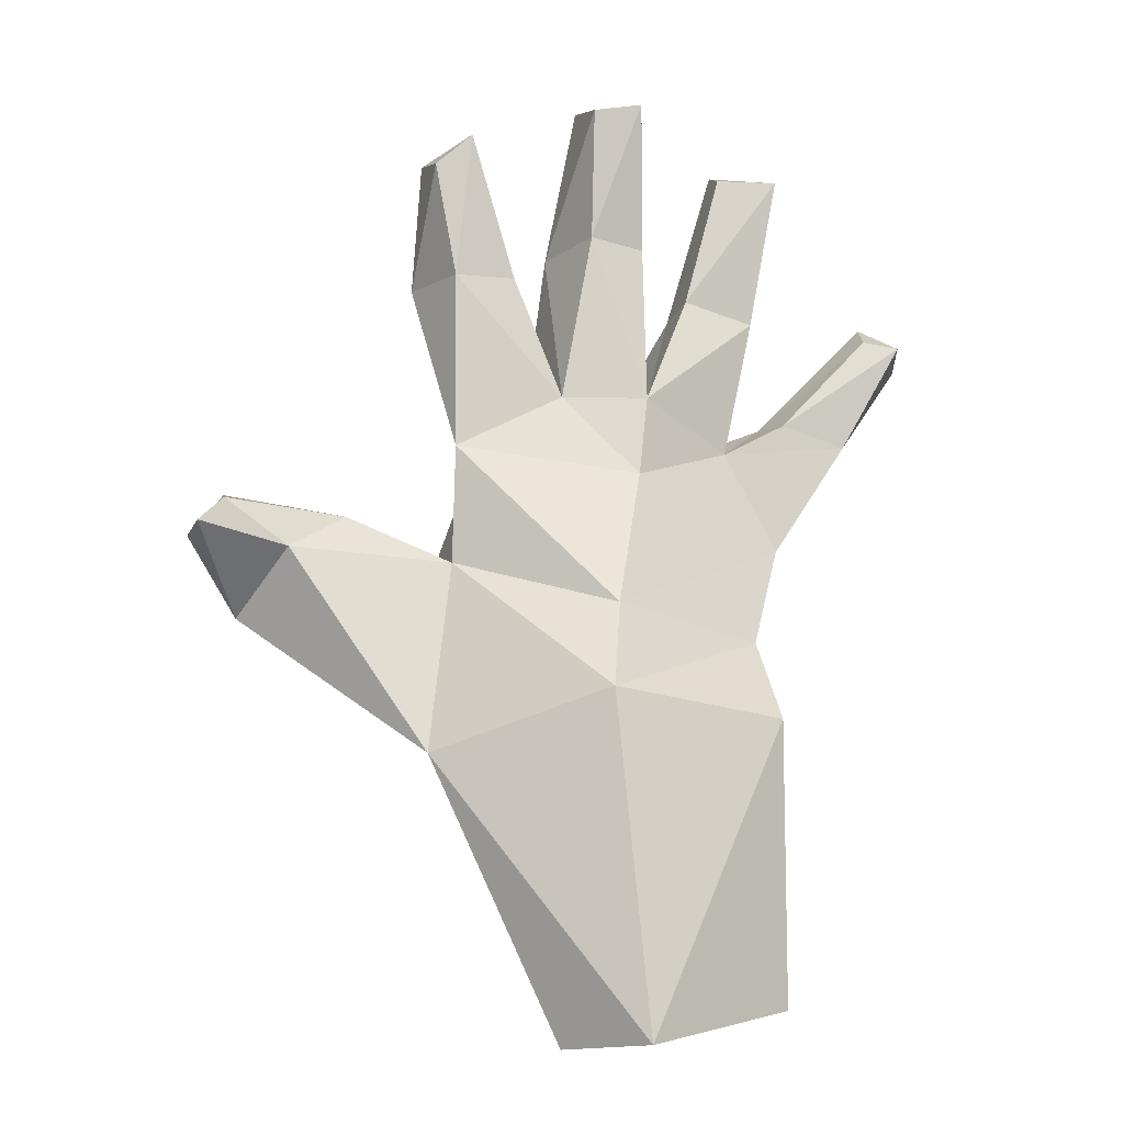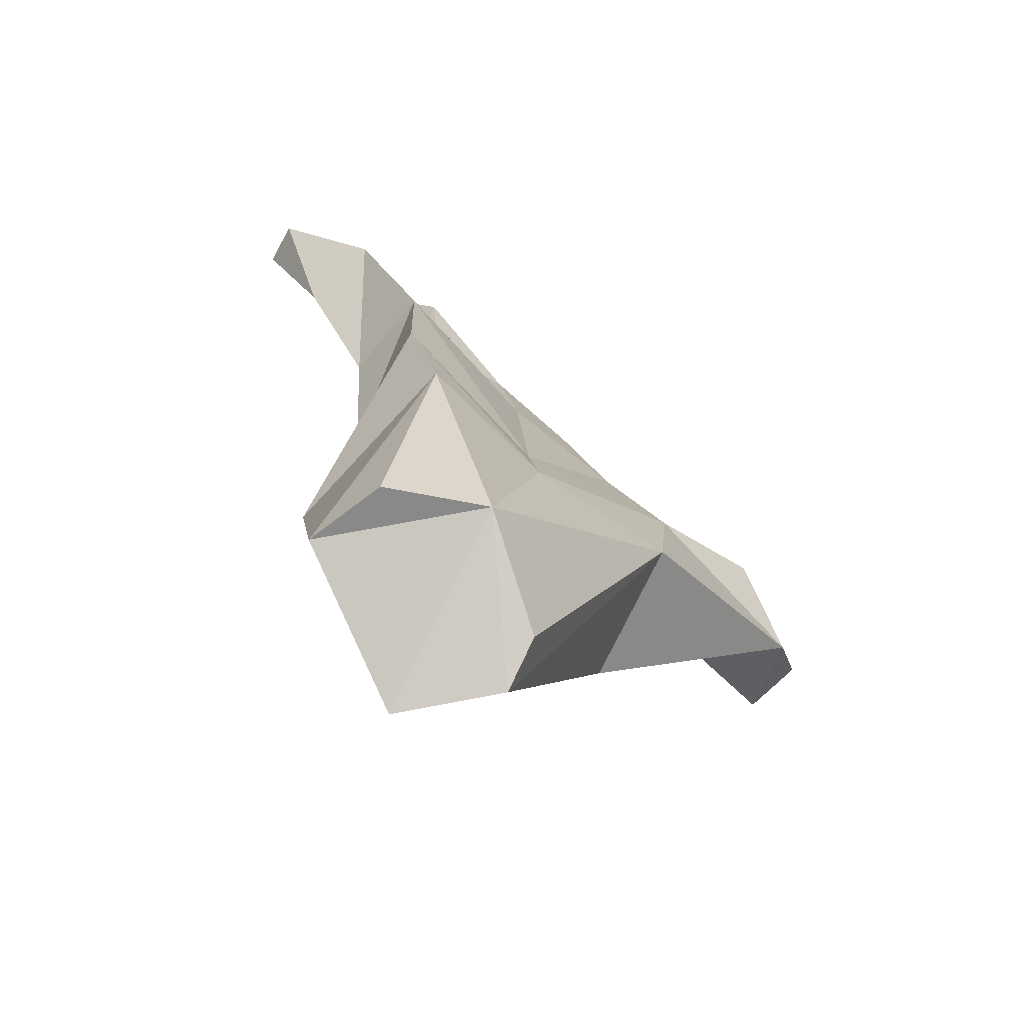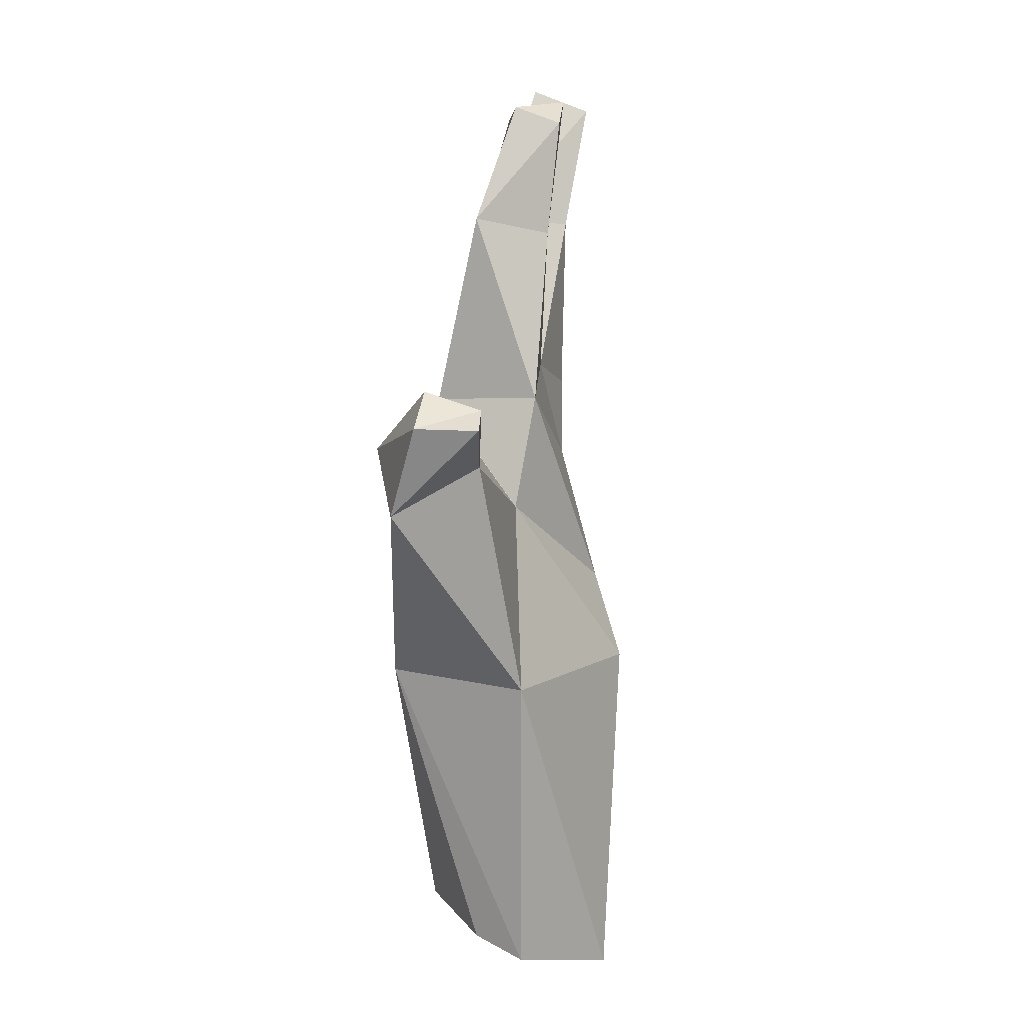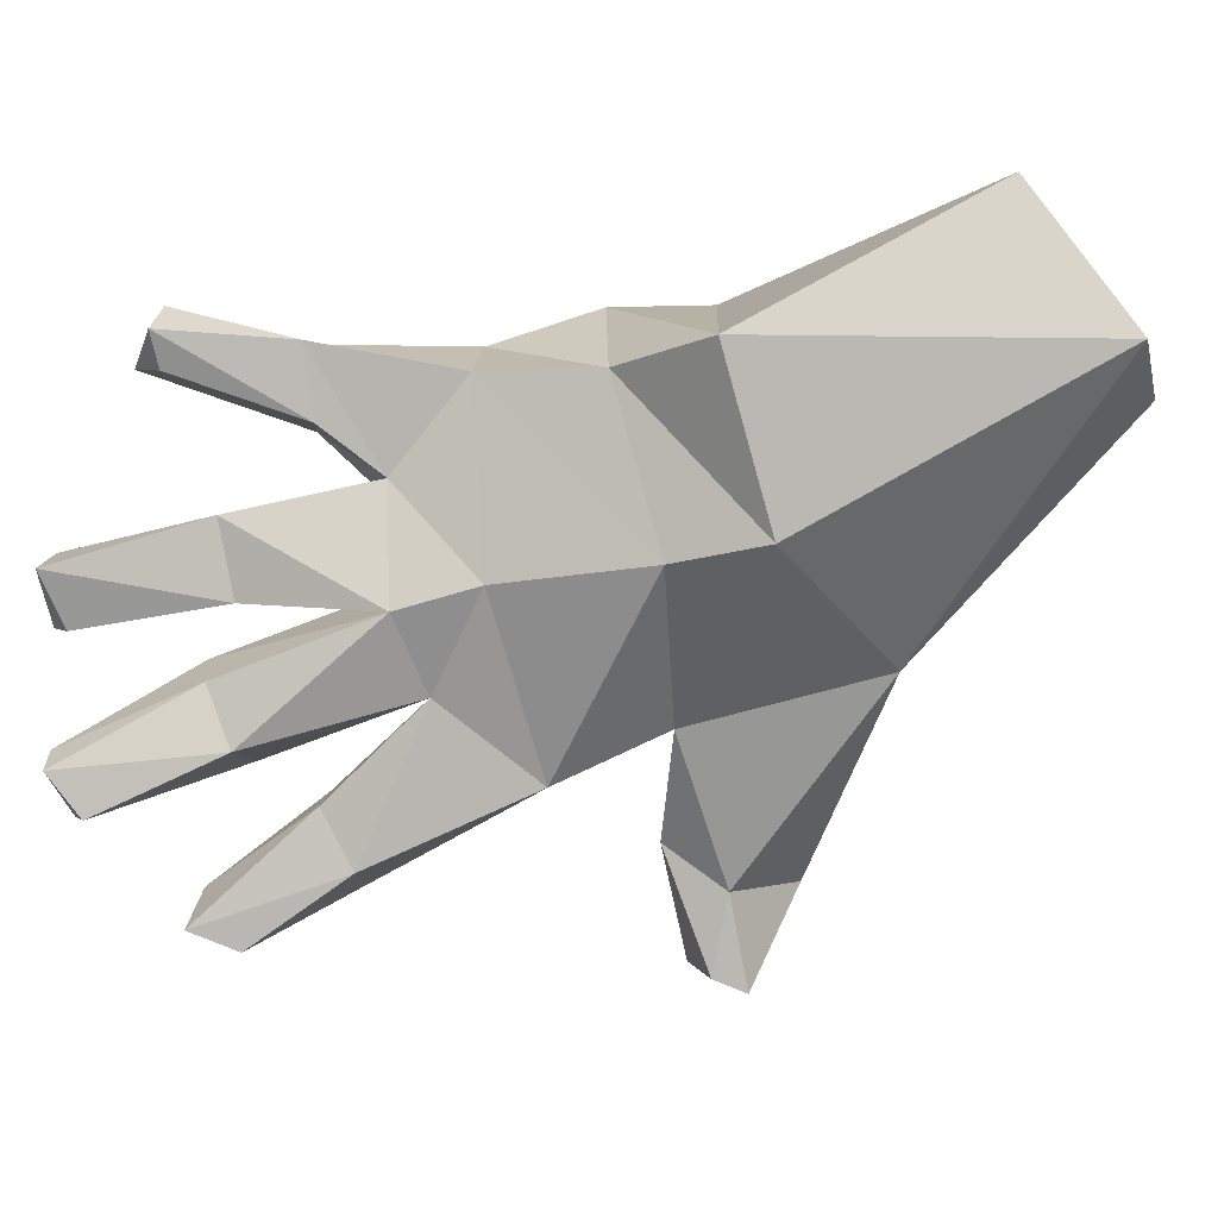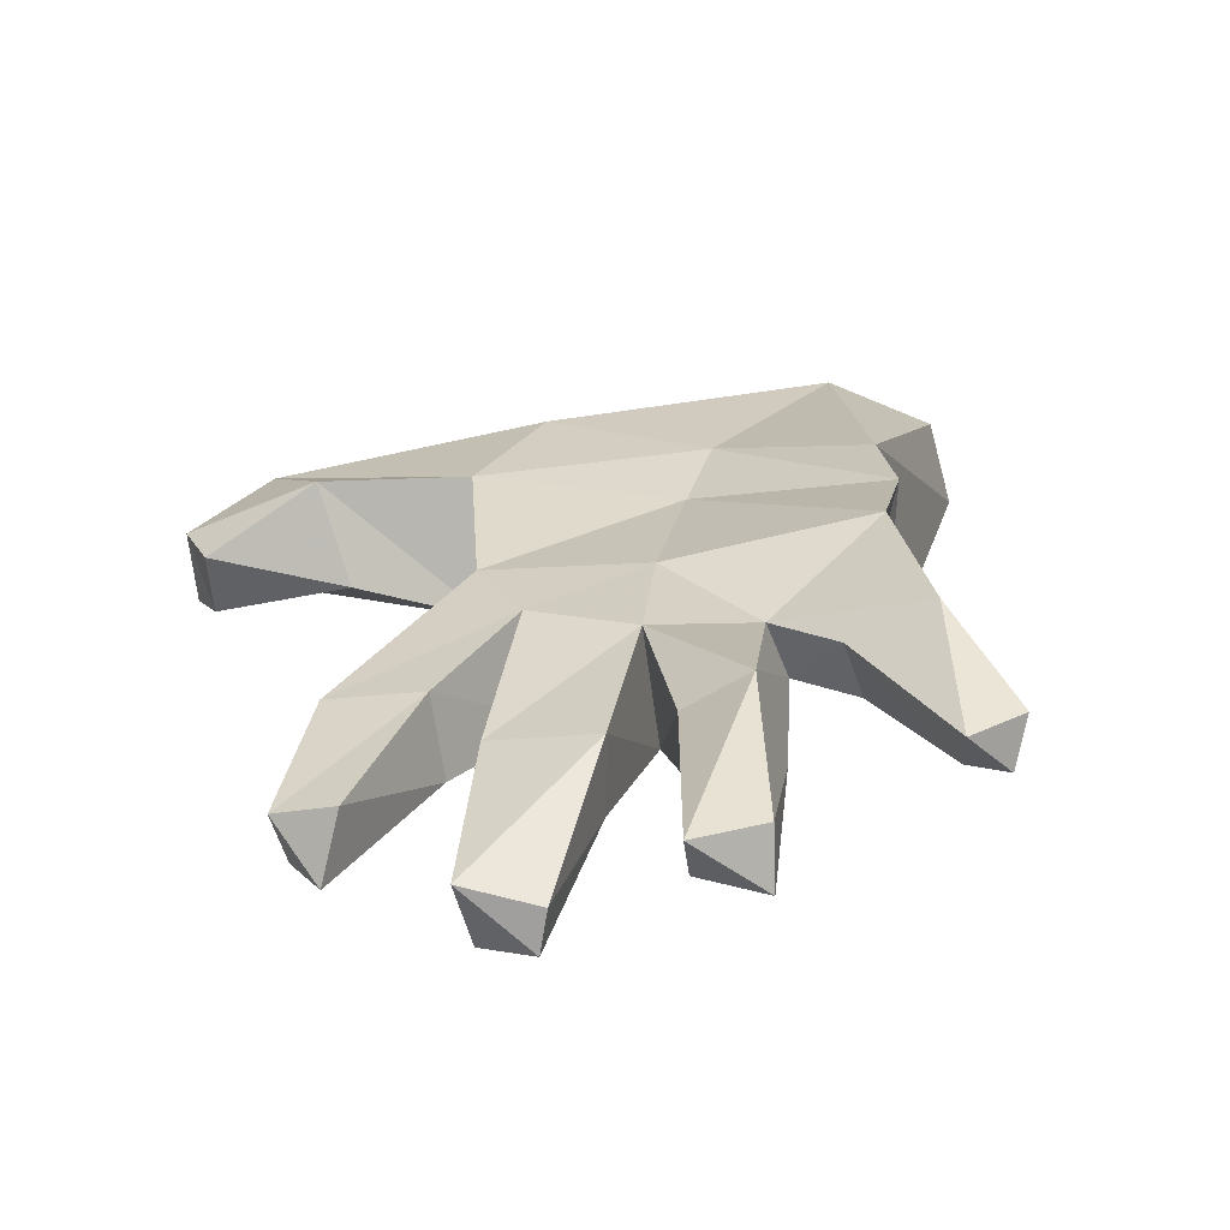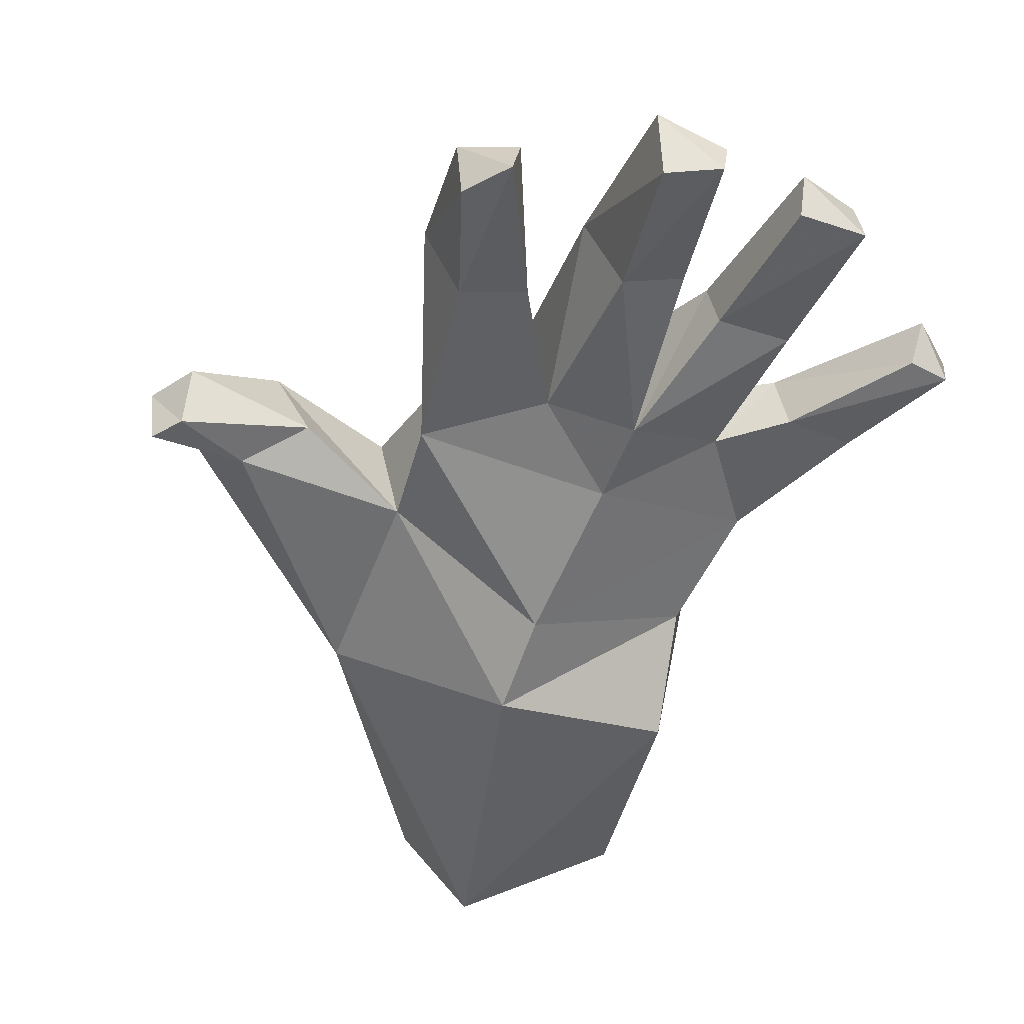
<metadata>
{"format":"obj","ext":"obj","renderer":"f3d","projection":"perspective","resolution":1024,"background":"white","views":[{"elev":-17.3,"azim":169.1,"up":"+Y"},{"elev":-71.7,"azim":-38.8,"up":"+Y"},{"elev":-9.2,"azim":97.0,"up":"+Y"},{"elev":-74.5,"azim":-67.7,"up":"+Z"},{"elev":19.7,"azim":-165.6,"up":"+Z"},{"elev":-50.4,"azim":166.0,"up":"+Z"}]}
</metadata>
<code>
v -2.791 1.926 0.3277
v -2.727 2.019 -0.03808
v -2.468 2.296 0.2765
v -2.426 2.077 0.009026
v -2.239 1.109 0.1247
v -2.139 1.252 0.7628
v -1.68 1.251 0.05146
v -1.596 0.1072 0.09492
v -1.596 0.04459 0.9123
v -1.555 1.33 0.4419
v -1.543 3.357 -0.3799
v -1.539 -0.867 0.859
v -1.517 3.299 0.05648
v -1.504 -3.826 -0.211
v -1.367 2.114 -0.09364
v -1.352 -1.589 -0.819
v -1.336 -3.778 0.4355
v -1.314 -0.796 -0.201
v -1.251 -1.603 0.8785
v -1.173 2.198 0.5433
v -1.14 0.9368 0.01789
v -1.041 3.369 -0.3065
v -1.041 3.528 -0.01538
v -1.01 1.095 0.4458
v -0.7618 2.236 -0.1981
v -0.6964 2.207 0.2323
v -0.5525 -3.573 0.7768
v -0.3683 2.676 0.2381
v -0.3537 1.225 -0.4439
v -0.3518 2.629 -0.3278
v -0.3216 3.817 -0.3876
v -0.2851 1.452 0.4893
v -0.2819 0.5456 -0.4485
v -0.2745 3.835 -0.694
v -0.2573 -4.181 -0.8161
v -0.1472 0.5155 0.5876
v -0.04923 -1.627 0.7534
v -0.04723 -0.8034 0.6158
v -0.03174 -0.6745 -0.7809
v 0.05992 -1.428 -1.007
v 0.1353 2.622 -0.536
v 0.148 3.721 -0.7387
v 0.2245 3.908 -0.2631
v 0.2559 -3.951 0.275
v 0.327 -4.159 -0.1291
v 0.3531 1.23 -0.3198
v 0.4255 2.642 0.09412
v 0.5395 1.321 0.4708
v 0.7742 2.256 -0.3717
v 0.8706 2.267 0.2343
v 1.01 0.7856 0.5238
v 1.096 3.322 -0.119
v 1.186 3.446 -0.6222
v 1.207 -1.649 0.8641
v 1.249 -0.2437 -0.1951
v 1.256 0.7209 -0.3702
v 1.292 2.202 -0.4886
v 1.395 -0.3851 0.7995
v 1.432 -1.863 -0.2666
v 1.494 3.145 -0.6162
v 1.568 3.282 -0.239
v 1.59 2.267 0.1076
v 2.102 0.2009 0.1116
v 2.383 0.07763 0.8232
v 2.581 -0.136 -0.06128
v 2.952 -0.591 0.6037
v 3.108 0.3912 0.3089
v 3.122 0.2212 -0.1502
v 3.33 0.01433 -0.1563
v 3.392 0.03078 0.3477
f 27 44 54
f 37 27 54
f 54 44 45
f 59 54 45
f 45 44 27
f 35 45 27
f 19 17 27
f 37 19 27
f 27 17 14
f 35 27 14
f 14 17 19
f 16 14 19
f 59 45 35
f 40 59 35
f 35 14 16
f 40 35 16
f 12 19 37
f 38 12 37
f 16 19 12
f 18 16 12
f 18 12 9
f 8 18 9
f 9 12 38
f 36 9 38
f 37 54 58
f 38 37 58
f 58 54 66
f 64 58 66
f 66 54 59
f 65 66 59
f 38 58 51
f 36 38 51
f 51 58 55
f 56 51 55
f 55 58 64
f 63 55 64
f 40 16 18
f 39 40 18
f 39 18 8
f 33 39 8
f 55 59 40
f 39 55 40
f 65 59 55
f 63 65 55
f 56 55 39
f 33 56 39
f 24 9 36
f 32 24 36
f 8 9 6
f 5 8 6
f 6 9 24
f 10 6 24
f 10 24 21
f 7 10 21
f 21 24 20
f 15 21 20
f 20 24 32
f 26 20 32
f 36 51 48
f 32 36 48
f 48 51 62
f 50 48 62
f 62 51 56
f 57 62 56
f 32 48 47
f 28 32 47
f 47 48 46
f 41 47 46
f 46 48 50
f 49 46 50
f 33 8 21
f 29 33 21
f 21 8 5
f 7 21 5
f 29 21 15
f 25 29 15
f 46 56 33
f 29 46 33
f 57 56 46
f 49 57 46
f 41 46 29
f 30 41 29
f 26 32 29
f 25 26 29
f 29 32 28
f 30 29 28
f 2 1 3
f 4 2 3
f 11 13 23
f 22 11 23
f 53 52 61
f 60 53 61
f 34 31 43
f 42 34 43
f 68 67 70
f 69 68 70
f 65 63 68
f 69 65 68
f 66 65 69
f 70 66 69
f 64 66 70
f 67 64 70
f 63 64 67
f 68 63 67
f 30 28 31
f 34 30 31
f 41 30 34
f 42 41 34
f 47 41 42
f 43 47 42
f 28 47 43
f 31 28 43
f 7 5 2
f 4 7 2
f 10 7 4
f 3 10 4
f 6 10 3
f 1 6 3
f 5 6 1
f 2 5 1
f 26 25 22
f 23 26 22
f 20 26 23
f 13 20 23
f 15 20 13
f 11 15 13
f 25 15 11
f 22 25 11
f 57 49 53
f 60 57 53
f 62 57 60
f 61 62 60
f 50 62 61
f 52 50 61
f 49 50 52
f 53 49 52

</code>
